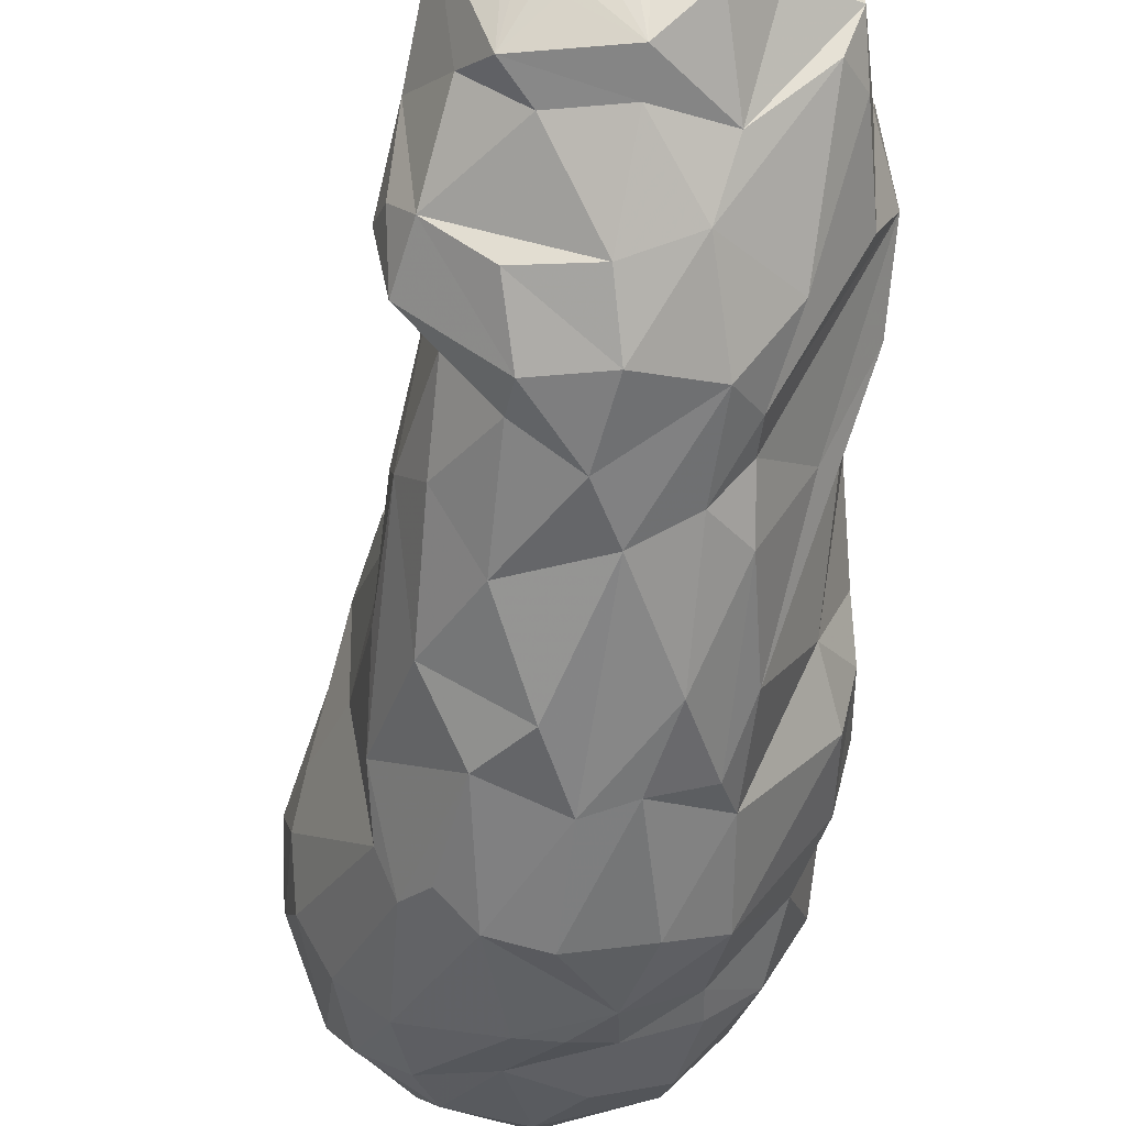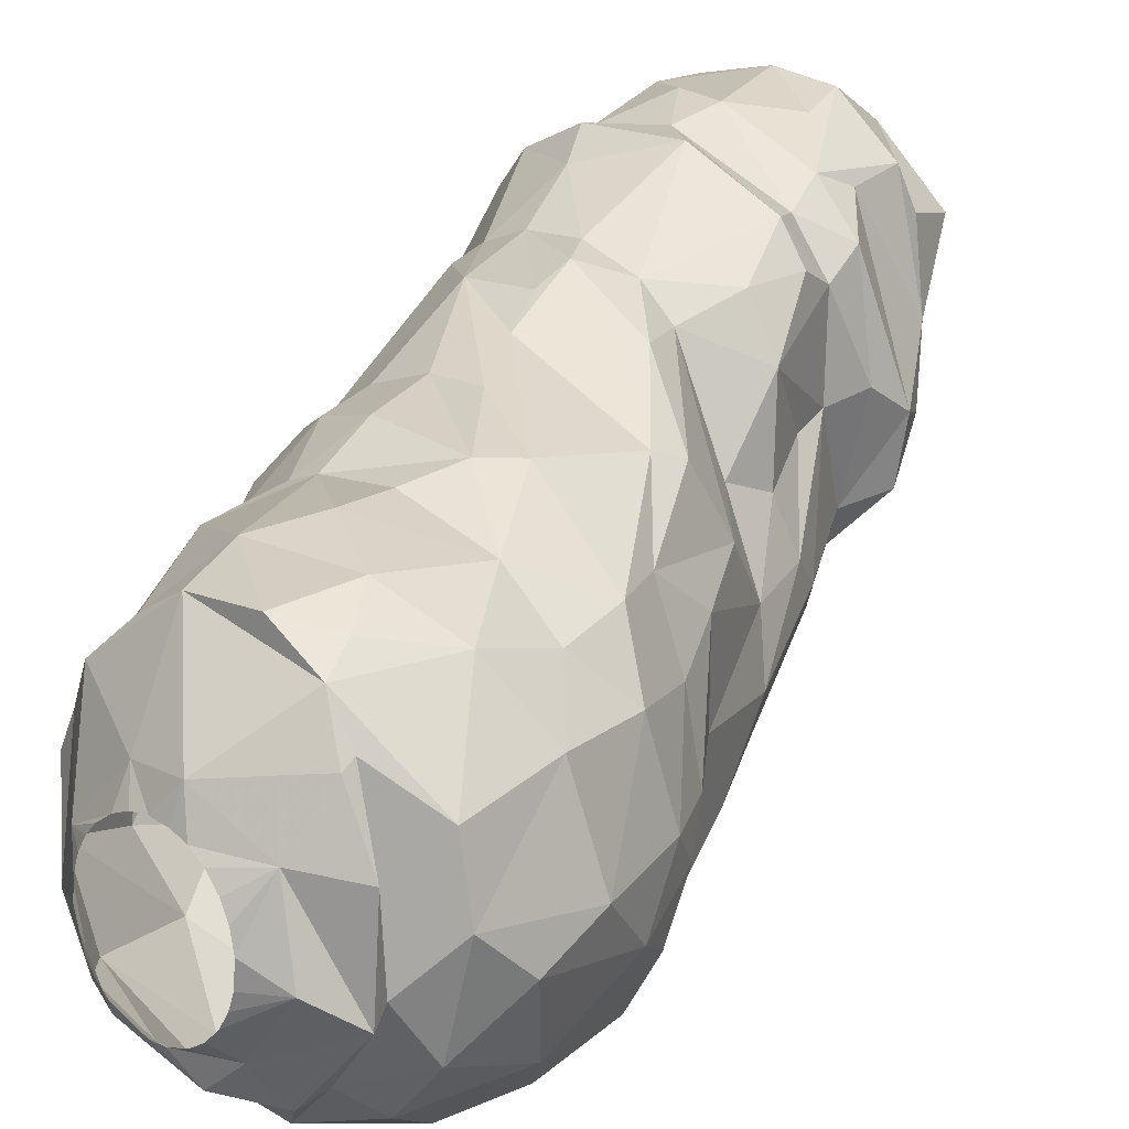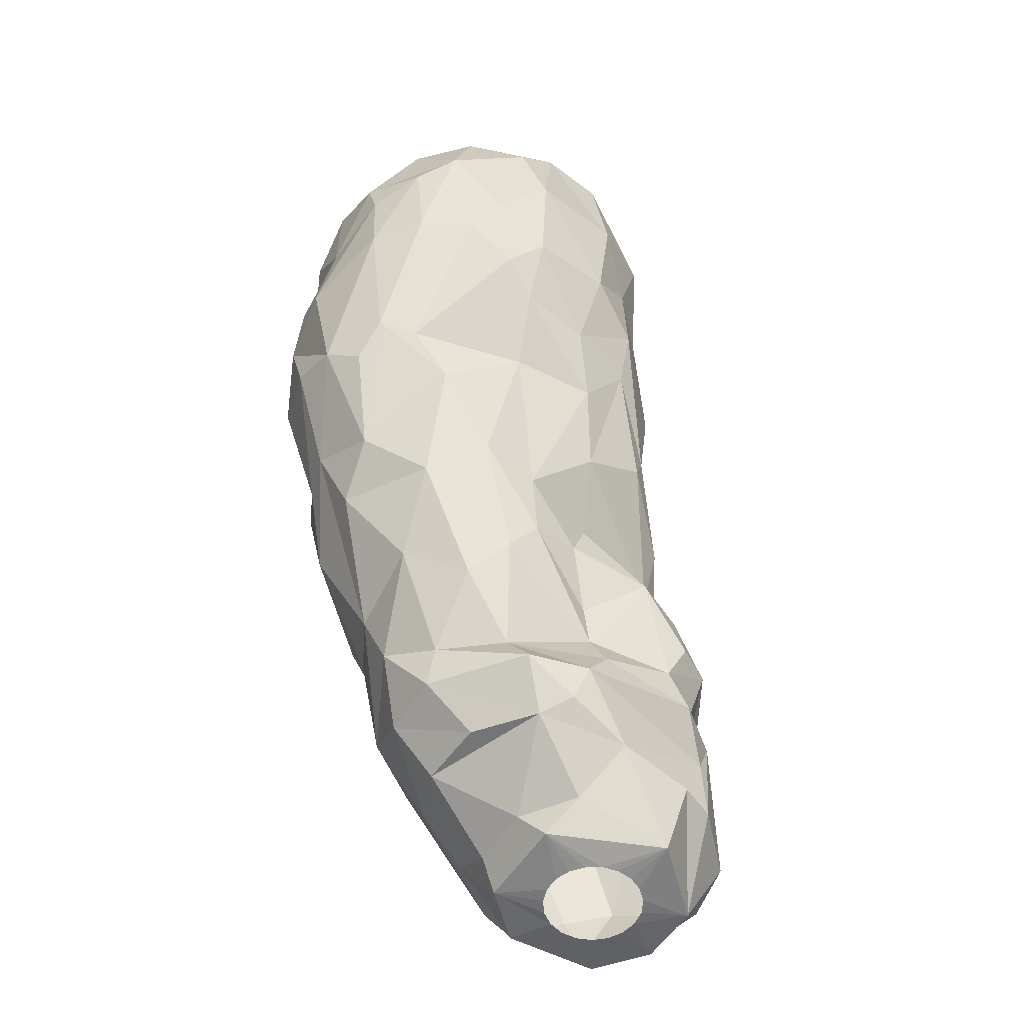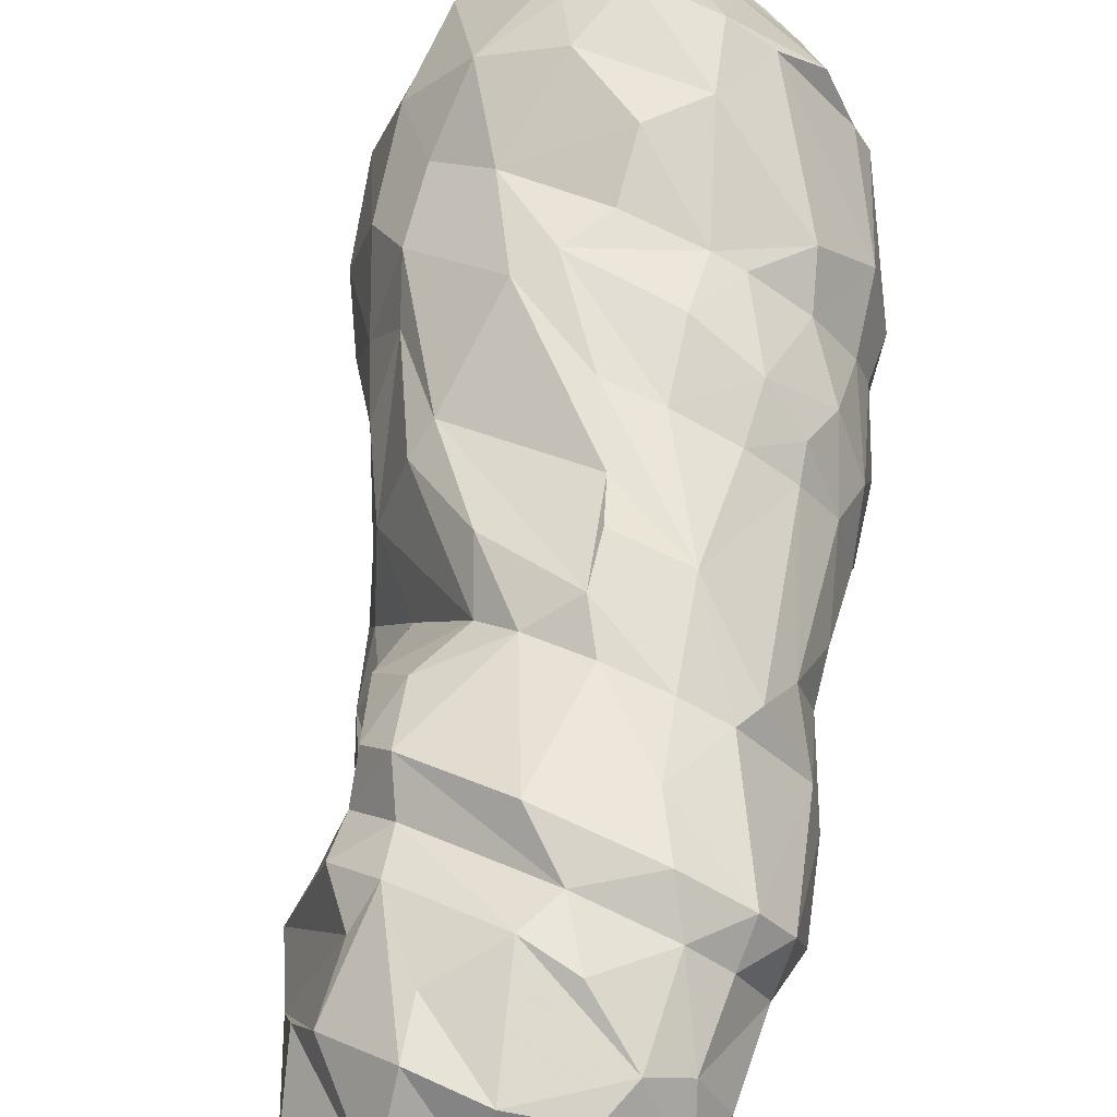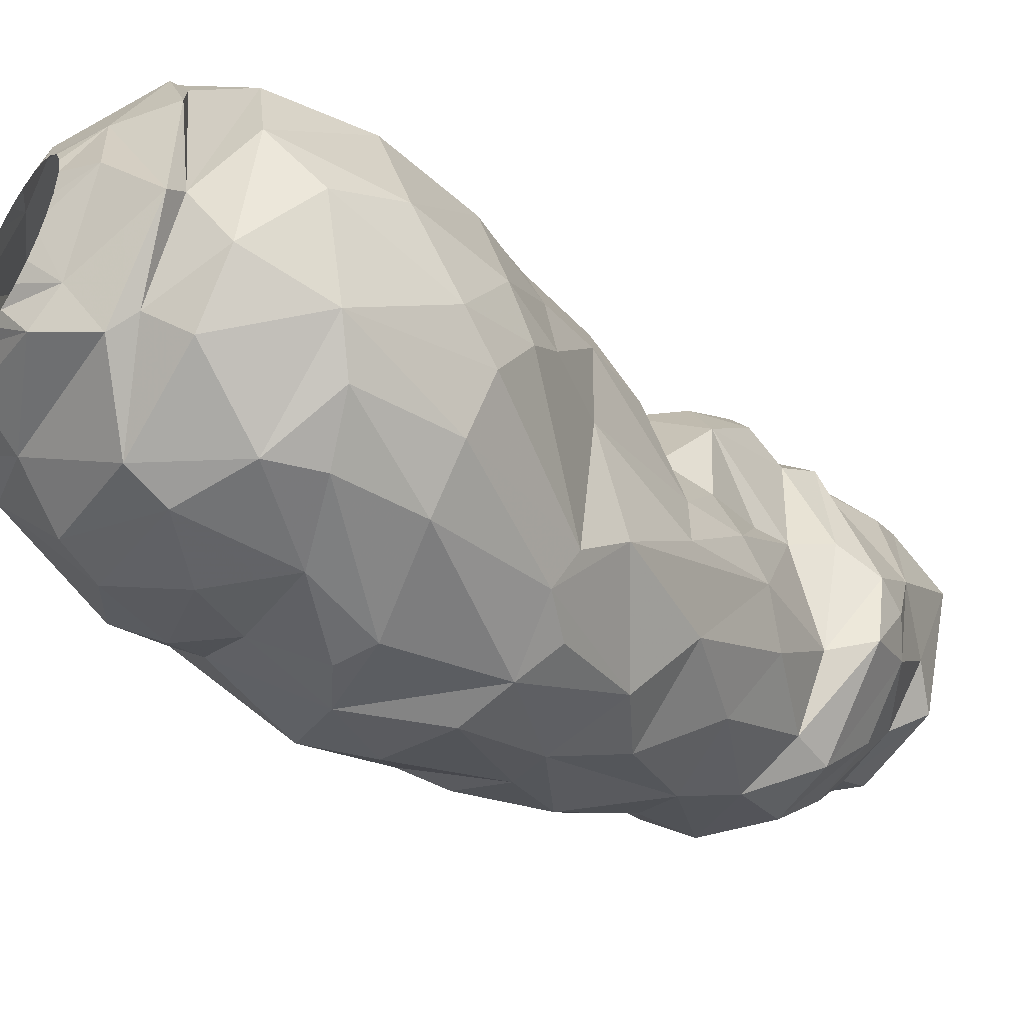
<metadata>
{"format":"obj","ext":"obj","renderer":"f3d","projection":"perspective","resolution":1024,"background":"white","views":[{"elev":-33.6,"azim":-168.2,"up":"+Y"},{"elev":17.7,"azim":42.8,"up":"+Y"},{"elev":-56.5,"azim":62.0,"up":"+Z"},{"elev":77.2,"azim":-155.5,"up":"+Y"},{"elev":-48.9,"azim":57.8,"up":"+Y"}]}
</metadata>
<code>
v 279 204.7 312.3
v 279.1 203.7 318.9
v 279.2 207.2 314.1
v 279.2 203.2 313.8
v 279.4 205.7 317.1
v 279.5 207.7 312.3
v 279.5 207.1 318.6
v 279.6 201.6 317.1
v 279.6 203.1 312.3
v 279.9 201.4 321.3
v 280 202.5 321.9
v 280.4 208.8 314.4
v 280.5 206.8 311.7
v 280.5 207.9 317.1
v 280.6 208.4 318.6
v 280.6 203.8 322.8
v 280.7 204.3 310.5
v 281.2 198.7 315.6
v 281.4 201.9 324.9
v 281.5 209.8 313.8
v 281.7 201.7 326.7
v 281.8 198 321.6
v 281.9 209 317.1
v 281.9 203.1 309
v 281.9 206.7 309
v 282 197.1 330
v 282 199.3 329.4
v 282 210 312.3
v 282 200.8 311.7
v 282.1 204.4 324.9
v 282.5 195.1 330
v 282.6 196.5 332.7
v 282.6 206 323.7
v 282.6 196.7 317.4
v 282.6 200.2 331.5
v 282.7 196.6 327.6
v 282.8 201.4 330
v 282.9 209.4 318.6
v 283 206.6 322.8
v 283 196.3 318.6
v 283 198.7 312.6
v 283.1 196.4 315.6
v 283.2 194.3 333
v 283.3 194.8 320.4
v 283.4 204.6 308.7
v 283.4 205.2 308.7
v 283.6 196.2 334.8
v 283.6 204 308.7
v 283.6 205.8 308.7
v 283.7 210.1 315.3
v 283.7 198.1 334.8
v 283.8 201.4 309
v 283.8 208.4 309
v 283.9 197.2 336.6
v 283.9 193.3 324.3
v 283.9 208.6 320.4
v 284 203.5 308.7
v 284 206.3 308.7
v 284 201.8 332.7
v 284.1 203.1 330
v 284.1 200.7 310.2
v 284.1 209.1 310.2
v 284.2 195 318.6
v 284.2 199.7 334.8
v 284.3 210.4 311.7
v 284.4 203.1 331.2
v 284.5 203.1 308.7
v 284.5 206.7 308.7
v 284.6 207.1 322.8
v 284.6 193.7 337.8
v 284.7 192.9 334.8
v 284.8 199.5 337.5
v 285 209.4 317.1
v 285.1 191.6 327.6
v 285.1 203 308.7
v 285.1 206.8 308.7
v 285.2 191.5 325.8
v 285.3 197.8 312.3
v 285.4 196.1 314.1
v 285.4 206.5 326.1
v 285.5 192.1 322.5
v 285.6 209.9 315.6
v 285.7 201.7 334.8
v 285.8 204.3 330
v 285.8 203 308.7
v 285.8 206.8 308.7
v 285.8 190 331.2
v 285.9 191.4 337.2
v 286.1 203.9 332.1
v 286.2 208.6 309
v 286.3 194.1 318.6
v 286.4 202 336.6
v 286.4 203.3 308.7
v 286.4 206.5 308.7
v 286.4 195 341.4
v 286.4 197.3 341.4
v 286.7 200.9 310.2
v 286.7 194.9 316.5
v 286.7 207.2 322.8
v 286.8 210 311.7
v 286.8 203.7 308.7
v 286.8 206.1 308.7
v 286.8 209.4 318.6
v 287 198.6 341.4
v 287.1 190.8 324.9
v 287.1 204.3 308.7
v 287.1 205.5 308.7
v 287.2 209.5 313.5
v 287.2 190.3 334.8
v 287.2 204.9 308.7
v 287.4 201.7 309
v 287.4 189.1 329.4
v 287.4 189.9 336
v 287.6 192.1 341.4
v 287.7 207 324.3
v 287.7 203 334.8
v 287.7 194.4 342.6
v 288 205 330
v 288 198.2 312.3
v 288 196.2 314.1
v 288 206.5 326.1
v 288.3 200.3 342
v 288.6 204.5 332.7
v 288.6 196.2 315.6
v 288.6 205.7 327.6
v 288.6 202.5 310.2
v 288.7 192.3 342.6
v 288.8 189.4 338.7
v 288.8 190.4 324.9
v 288.8 203.4 334.8
v 288.9 206.4 322.8
v 288.9 206.1 309
v 289 188.3 331.8
v 289.1 208 311.7
v 289.1 208.3 315.6
v 289.2 191.6 322.2
v 289.4 207.7 314.1
v 289.4 189.7 340.2
v 289.5 207.4 317.1
v 289.6 188.9 334.8
v 289.6 201.6 341.4
v 289.8 196.9 343.8
v 289.8 194.1 319.2
v 289.8 206.7 311.7
v 289.9 204.9 330
v 290 188.5 328.5
v 290 200.1 312.3
v 290.1 195.1 344.1
v 290.1 195.9 344.1
v 290.1 205.3 322.8
v 290.2 198.6 315.6
v 290.3 207.7 318.6
v 290.3 196.5 344.1
v 290.4 190.9 342
v 290.4 194 344.1
v 290.4 203.6 312
v 290.5 203.1 339
v 290.6 192.2 343.5
v 290.6 197 344.1
v 290.7 188.1 332.7
v 290.8 206.5 315.6
v 290.8 193.4 344.1
v 290.8 202 317.1
v 290.9 188.3 336.9
v 290.9 205.6 317.1
v 290.9 206.1 320.7
v 290.9 201.1 312.9
v 291 197.4 344.1
v 291.1 196.3 318
v 291.1 205.3 324.9
v 291.1 201.6 318.6
v 291.1 199 314.1
v 291.2 193 344.1
v 291.2 202.5 341.4
v 291.3 191.3 323.7
v 291.3 206.3 318.6
v 291.3 202.4 315.6
v 291.6 203.6 334.8
v 291.6 197.8 344.1
v 291.6 201.4 314.1
v 291.6 199 343.5
v 291.9 189 327.9
v 291.9 203.7 337.2
v 292 201.3 322.8
v 292 188 332.1
v 292 204.1 320.7
v 292.2 200.6 321
v 292.2 197.6 319.2
v 292.2 198.1 344.1
v 292.3 193.7 321.9
v 292.4 204.2 333
v 292.6 192.5 344.1
v 292.7 198.6 320.4
v 292.9 188.4 338.7
v 292.9 188.4 334.8
v 292.9 198.1 344.1
v 293 190 327
v 293.1 189 340.2
v 293.2 192.5 344.1
v 293.3 204.1 331.8
v 293.3 198.1 322.8
v 293.5 203.4 327.6
v 293.7 198 344.1
v 293.8 195.8 323.1
v 293.8 203 326.4
v 293.8 191.3 343.5
v 293.9 199.2 343.8
v 294 202.6 341.4
v 294 192.7 344.1
v 294.1 200.5 324.9
v 294.2 190.3 328.2
v 294.3 197.8 344.1
v 294.5 193.4 325.8
v 294.6 193 344.1
v 294.6 203 338.7
v 294.8 191.8 327.6
v 294.8 197.4 344.1
v 295 192.3 343.2
v 295.1 202.5 334.8
v 295.1 193.5 344.1
v 295.3 190.8 342
v 295.3 188.7 337.5
v 295.3 196.8 344.1
v 295.5 194.1 344.1
v 295.5 189.1 332.7
v 295.6 196.3 327.6
v 295.6 196.2 344.1
v 295.6 202.1 340.2
v 295.6 199.6 327.6
v 295.6 188.9 335.7
v 295.7 194.6 344.1
v 295.7 195.5 344.1
v 295.8 201.3 330
v 295.9 191.3 341.4
v 296 201.4 341.4
v 296.3 197.6 343.2
v 296.7 190.4 340.2
v 296.7 201.2 332.1
v 296.8 198.6 330
v 297 199.9 341.4
v 297.1 194.7 343.5
v 297.1 199.7 342
v 297.1 200.8 334.8
v 297.2 201.5 337.8
v 297.2 190.6 332.7
v 297.4 195.8 330
v 297.5 190.1 336.3
v 297.8 194.1 341.4
v 298 193.6 342
v 298.1 194.5 331.2
v 298.1 199 333
v 298.2 192.5 332.4
v 298.3 197.3 342
v 298.4 192.2 340.2
v 298.6 191.4 337.2
v 298.8 195.8 332.4
v 298.9 199.1 336.6
v 299 198.4 340.2
v 299 193.4 333.9
v 299.4 195.9 340.2
v 299.7 194.3 338.4
v 299.8 195.4 336
g foo
f 92 116 83
f 185 133 182
f 246 226 229
f 182 197 211
f 36 19 55
f 80 69 39
f 204 201 226
f 33 39 16
f 115 131 99
f 105 81 129
f 201 193 187
f 34 42 63
f 151 177 163
f 169 124 151
f 5 3 1
f 23 20 12
f 161 137 135
f 98 79 120
f 18 9 41
f 3 6 1
f 65 28 20
f 120 119 147
f 1 17 29
f 1 13 17
f 6 28 13
f 119 78 147
f 17 25 24
f 127 95 114
f 122 141 104
f 235 208 174
f 242 240 235
f 253 248 240
f 234 248 249
f 206 154 221
f 142 122 104
f 207 174 181
f 235 174 207
f 236 253 242
f 236 249 253
f 218 249 241
f 155 117 158
f 148 117 155
f 148 142 117
f 220 241 224
f 220 218 241
f 162 155 158
f 149 142 148
f 153 142 149
f 159 142 153
f 168 142 159
f 179 142 168
f 179 181 142
f 189 181 179
f 196 181 189
f 196 207 181
f 203 207 196
f 212 207 203
f 212 236 207
f 217 236 212
f 223 236 217
f 227 236 223
f 232 236 227
f 232 241 236
f 231 241 232
f 231 224 241
f 214 218 220
f 209 218 214
f 199 218 209
f 199 206 218
f 192 206 199
f 173 206 192
f 173 158 206
f 162 158 173
f 29 24 52
f 17 24 29
f 13 25 17
f 62 90 53
f 126 111 132
f 62 53 25
f 144 132 90
f 97 111 126
f 61 111 97
f 61 52 111
f 29 52 61
f 28 62 25
f 100 90 62
f 134 144 90
f 41 29 61
f 65 62 28
f 100 62 65
f 134 90 100
f 156 126 132
f 78 61 97
f 41 61 78
f 156 132 144
f 147 126 156
f 147 97 126
f 78 97 147
f 28 25 13
f 9 29 41
f 9 1 29
f 6 13 1
f 156 144 134
f 167 147 156
f 4 1 9
f 100 65 108
f 135 134 100
f 79 41 78
f 20 28 6
f 82 65 20
f 108 65 82
f 180 167 156
f 172 147 167
f 172 120 147
f 79 119 120
f 79 78 119
f 12 6 3
f 12 20 6
f 82 20 50
f 135 100 108
f 137 156 134
f 137 134 135
f 172 167 180
f 4 9 18
f 180 156 137
f 42 41 79
f 18 41 42
f 161 180 137
f 177 180 161
f 124 120 172
f 23 50 20
f 151 180 177
f 151 172 180
f 135 108 82
f 98 120 124
f 42 79 98
f 12 3 5
f 151 124 172
f 1 4 8
f 23 12 14
f 73 82 50
f 34 18 42
f 34 4 18
f 139 135 82
f 161 135 139
f 165 177 161
f 188 151 163
f 98 124 143
f 91 42 98
f 8 4 34
f 5 1 8
f 14 12 5
f 73 50 23
f 163 177 165
f 73 139 82
f 165 161 139
f 169 151 188
f 2 8 34
f 15 23 14
f 38 23 15
f 38 73 23
f 152 73 103
f 152 139 73
f 152 165 139
f 15 14 7
f 176 165 152
f 186 163 165
f 171 163 186
f 193 188 163
f 143 124 169
f 63 42 91
f 2 5 8
f 7 5 2
f 7 14 5
f 193 163 171
f 91 98 143
f 40 2 34
f 103 73 38
f 186 165 176
f 40 34 63
f 2 40 22
f 56 38 15
f 136 91 143
f 11 7 2
f 131 152 103
f 166 152 131
f 166 176 152
f 187 171 186
f 187 193 171
f 81 63 91
f 44 40 63
f 56 103 38
f 190 169 188
f 22 40 44
f 10 2 22
f 10 11 2
f 186 176 166
f 190 143 169
f 44 63 81
f 136 143 190
f 99 103 56
f 99 131 103
f 204 188 193
f 186 166 150
f 213 188 204
f 184 187 186
f 184 201 187
f 190 188 213
f 129 91 136
f 81 91 129
f 77 44 81
f 55 44 77
f 16 7 11
f 16 15 7
f 39 15 16
f 39 56 15
f 69 56 39
f 99 56 69
f 150 166 131
f 184 186 150
f 204 193 201
f 175 136 190
f 55 22 44
f 10 22 55
f 30 33 16
f 115 99 69
f 175 190 213
f 129 136 175
f 77 81 105
f 19 10 55
f 19 11 10
f 16 11 19
f 210 184 150
f 210 201 184
f 30 16 19
f 170 131 115
f 170 150 131
f 121 115 69
f 80 39 33
f 80 121 69
f 205 150 170
f 205 210 150
f 229 201 210
f 226 201 229
f 21 19 36
f 129 175 182
f 36 55 74
f 30 19 21
f 125 115 121
f 202 170 115
f 205 170 202
f 226 213 204
f 211 175 213
f 197 175 211
f 182 175 197
f 146 129 182
f 105 129 146
f 33 30 60
f 60 80 33
f 74 77 105
f 74 55 77
f 202 115 125
f 233 210 205
f 229 210 233
f 216 213 226
f 37 30 21
f 60 30 37
f 216 211 213
f 74 105 112
f 125 121 80
f 112 105 146
f 145 125 80
f 200 202 125
f 133 112 146
f 87 74 112
f 31 36 74
f 27 21 36
f 27 37 21
f 250 216 226
f 26 27 36
f 84 80 60
f 239 229 233
f 239 246 229
f 246 250 226
f 26 36 31
f 118 80 84
f 118 145 80
f 233 205 202
f 200 125 145
f 133 146 182
f 31 74 87
f 32 27 26
f 35 27 32
f 35 37 27
f 66 60 37
f 66 84 60
f 89 118 84
f 238 233 202
f 43 31 87
f 87 112 133
f 89 84 66
f 191 145 118
f 200 145 191
f 238 239 233
f 256 246 239
f 160 133 185
f 26 31 43
f 59 37 35
f 66 37 59
f 250 246 256
f 252 216 250
f 245 216 252
f 245 211 216
f 225 211 245
f 225 182 211
f 185 182 225
f 123 118 89
f 191 118 123
f 238 202 200
f 251 239 238
f 251 256 239
f 32 26 43
f 59 89 66
f 259 250 256
f 259 252 250
f 109 87 133
f 43 87 71
f 64 59 35
f 230 185 225
f 140 133 160
f 109 133 140
f 71 87 109
f 47 32 43
f 83 89 59
f 116 89 83
f 116 123 89
f 191 123 130
f 219 200 191
f 219 238 200
f 251 238 243
f 262 256 251
f 255 252 259
f 245 252 255
f 51 32 47
f 51 35 32
f 83 59 64
f 225 245 247
f 195 185 230
f 195 160 185
f 130 123 116
f 178 191 130
f 243 238 219
f 262 259 256
f 247 245 255
f 47 43 71
f 219 191 178
f 230 225 247
f 140 160 195
f 64 35 51
f 54 51 47
f 140 195 164
f 72 83 64
f 92 83 72
f 244 243 219
f 257 243 244
f 251 243 257
f 262 251 257
f 113 109 140
f 88 71 109
f 70 47 71
f 72 64 51
f 130 116 92
f 219 178 183
f 195 230 222
f 113 140 164
f 70 71 88
f 183 178 130
f 222 230 247
f 88 109 113
f 54 47 70
f 72 51 54
f 215 219 183
f 244 219 215
f 261 259 262
f 261 255 259
f 194 195 222
f 164 195 194
f 128 113 164
f 157 130 92
f 183 130 157
f 228 244 215
f 260 262 257
f 222 247 255
f 88 113 128
f 215 183 157
f 258 257 244
f 261 262 260
f 254 255 261
f 237 222 255
f 128 164 194
f 96 54 70
f 138 128 194
f 72 54 96
f 237 255 254
f 141 92 72
f 260 257 258
f 95 88 114
f 95 70 88
f 96 70 95
f 104 72 96
f 141 157 92
f 235 244 228
f 258 244 235
f 254 261 260
f 198 194 222
f 114 88 128
f 141 72 104
f 208 215 157
f 228 215 208
f 198 222 237
f 138 194 198
f 174 157 141
f 234 237 254
f 154 138 198
f 174 208 157
f 240 258 235
f 248 258 240
f 248 260 258
f 248 254 260
f 234 198 237
f 221 154 198
f 114 128 138
f 208 235 228
f 234 254 248
f 221 198 234
f 114 138 154
f 127 114 154
f 117 95 127
f 117 96 95
f 104 96 117
f 174 141 122
f 253 240 242
f 249 248 253
f 221 234 249
f 181 174 122
f 218 221 249
f 117 127 158
f 142 104 117
f 181 122 142
f 207 242 235
f 236 242 207
f 241 249 236
f 218 206 221
f 158 154 206
f 158 127 154
f 52 48 57
f 24 48 52
f 24 45 48
f 24 46 45
f 25 46 24
f 25 49 46
f 53 49 25
f 53 58 49
f 53 68 58
f 53 76 68
f 90 76 53
f 90 86 76
f 90 94 86
f 90 102 94
f 132 102 90
f 132 107 102
f 132 110 107
f 132 106 110
f 111 106 132
f 111 101 106
f 111 93 101
f 111 85 93
f 52 85 111
f 52 75 85
f 52 67 75
f 52 57 67
g

</code>
